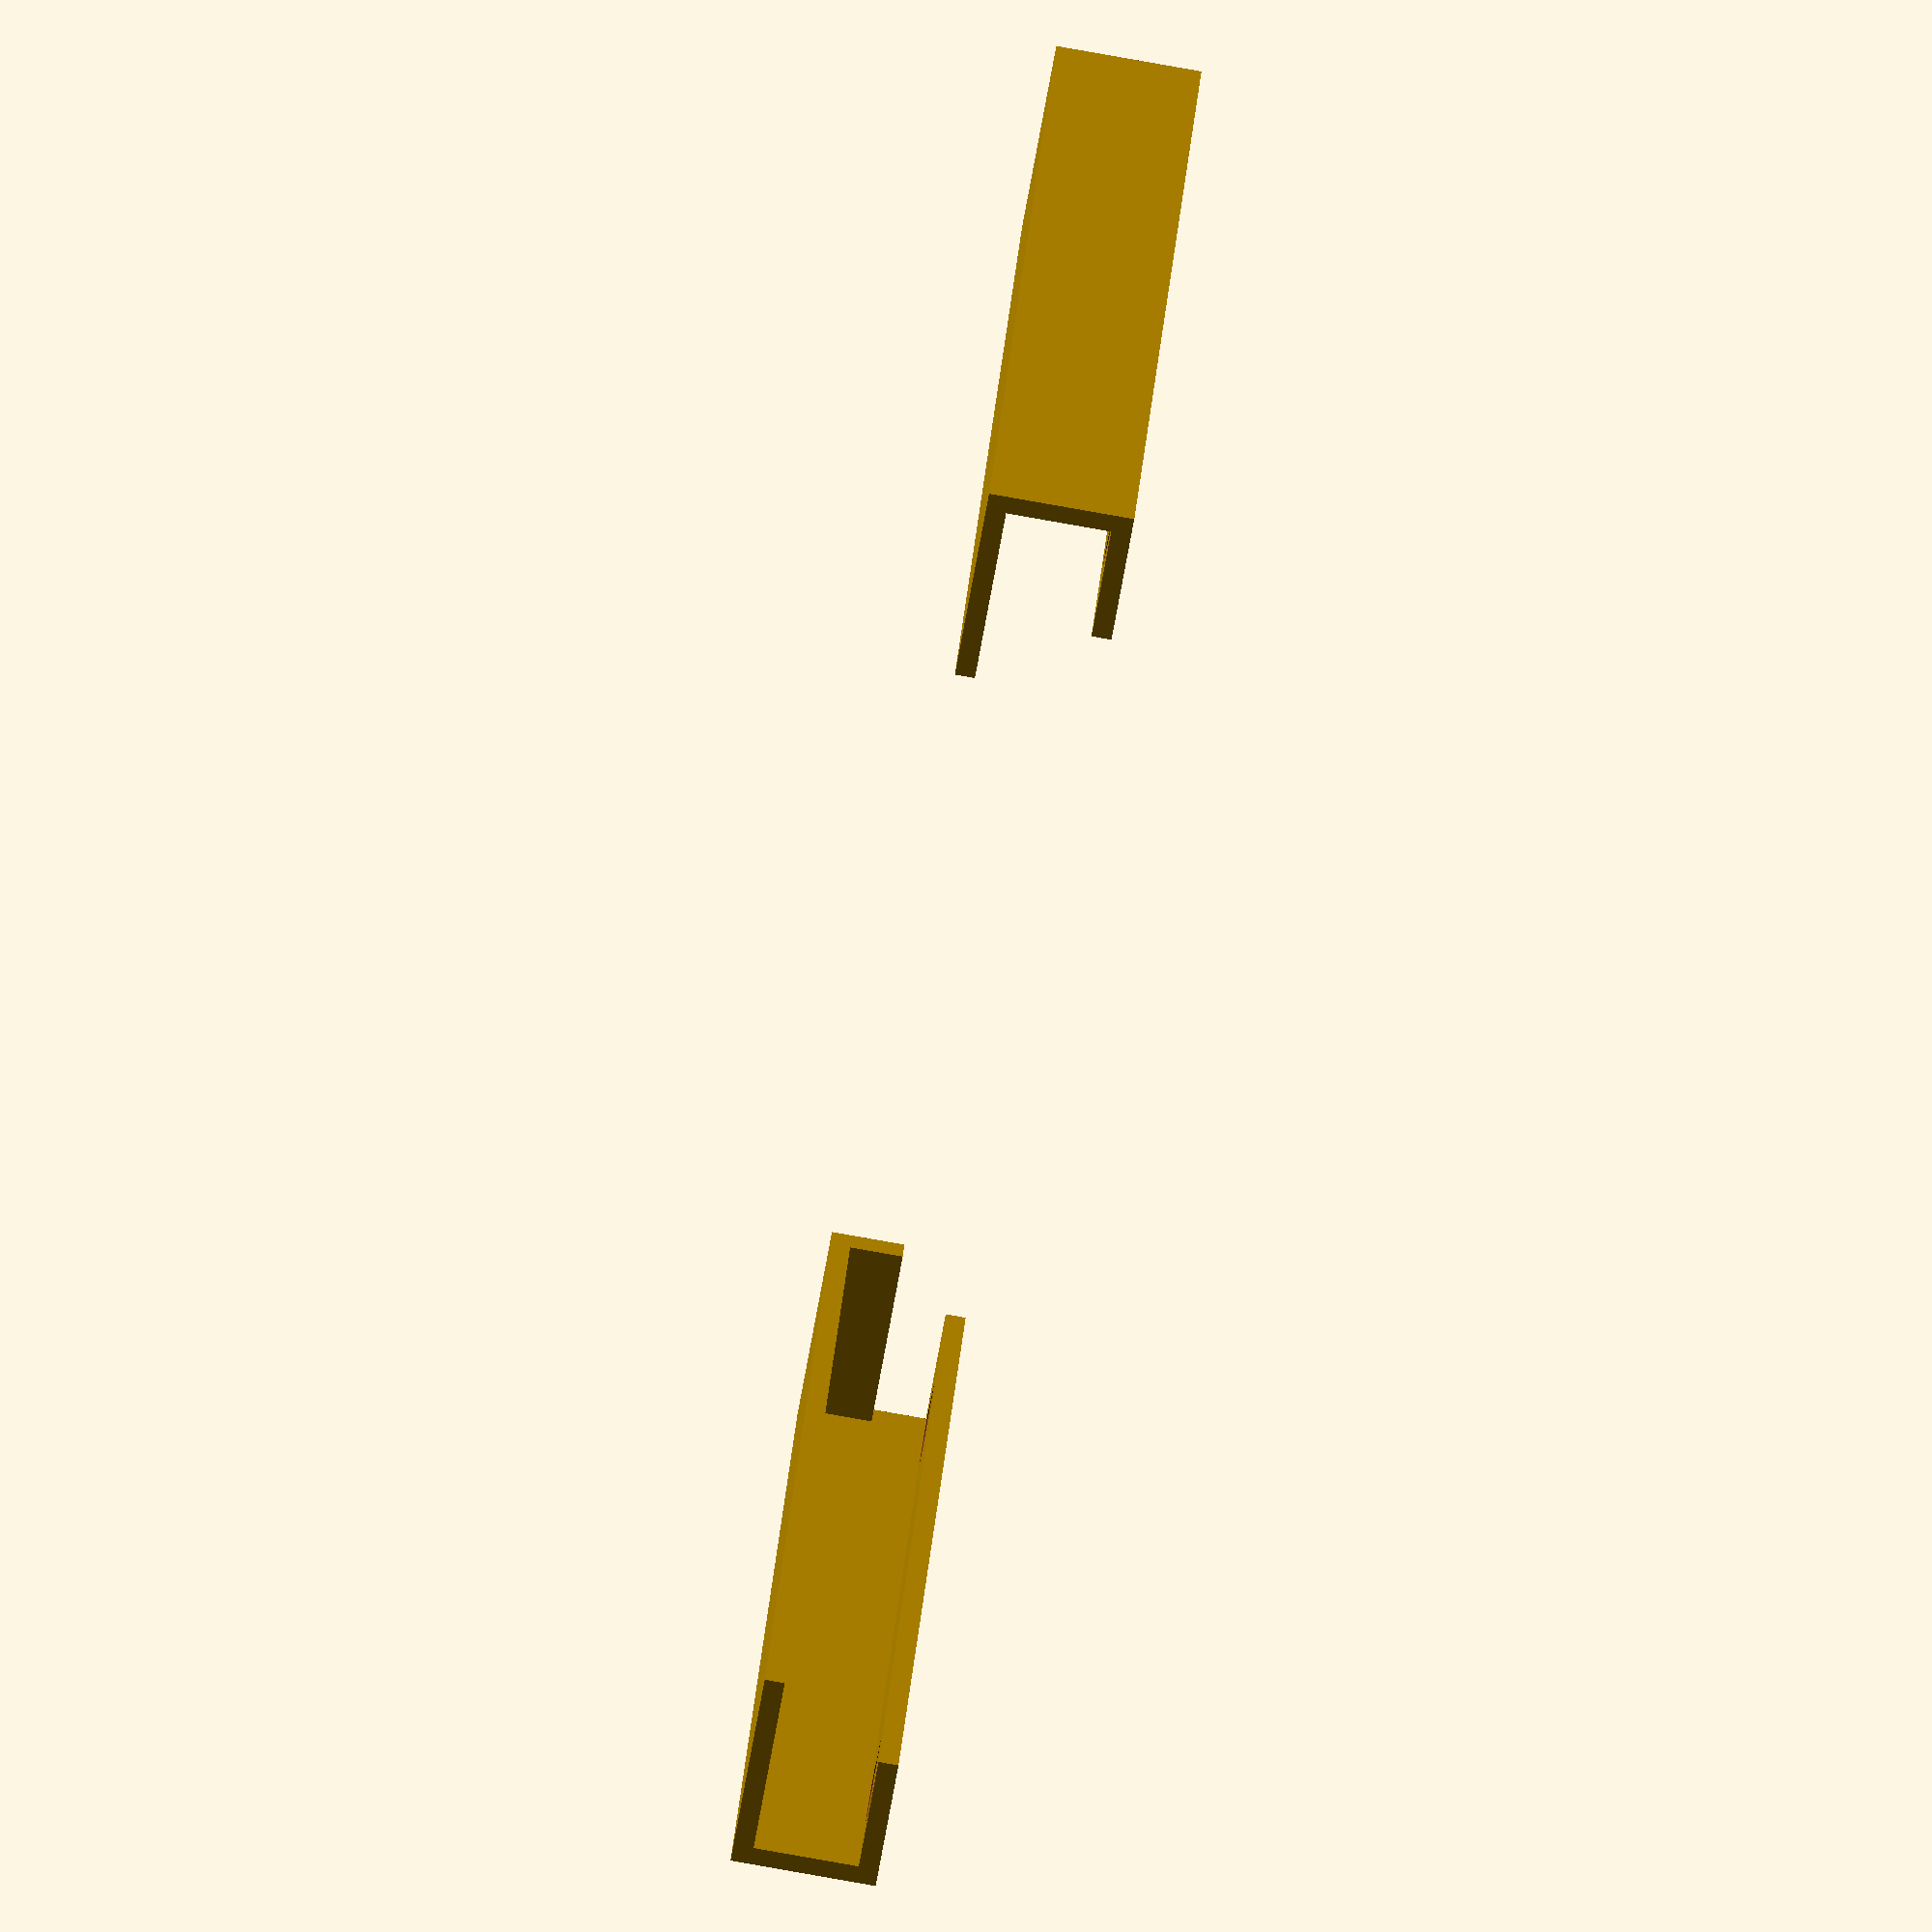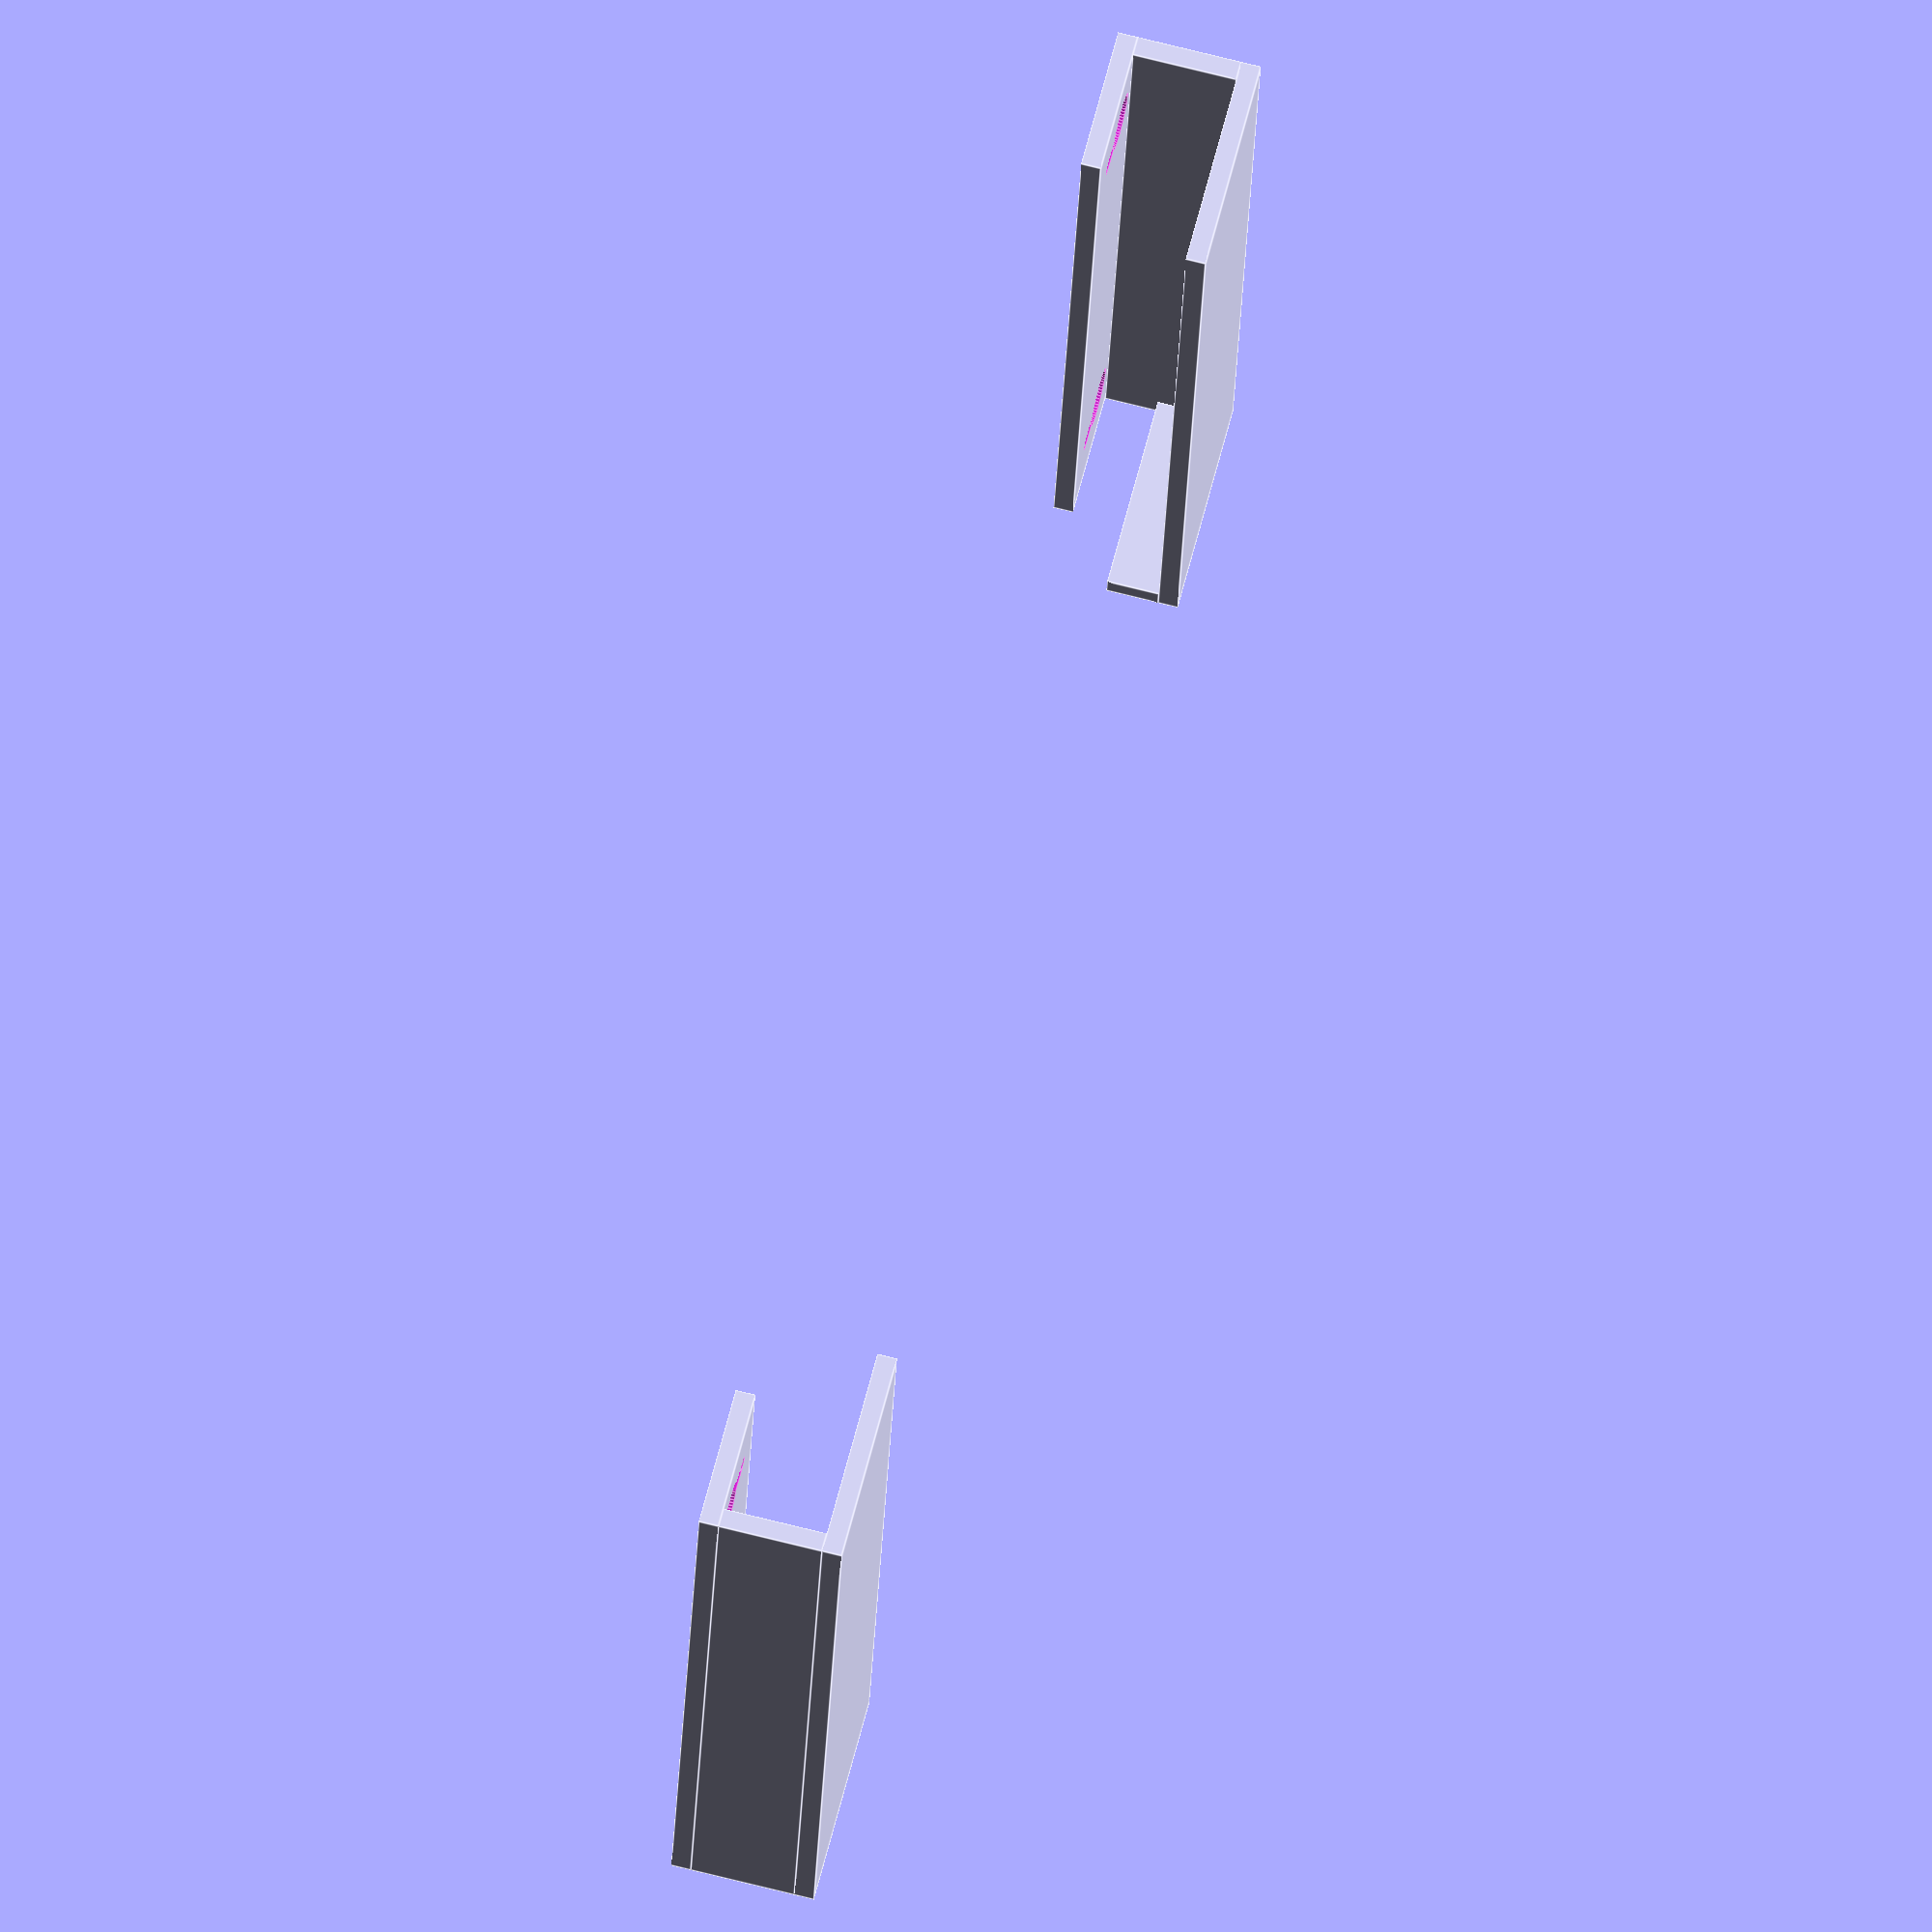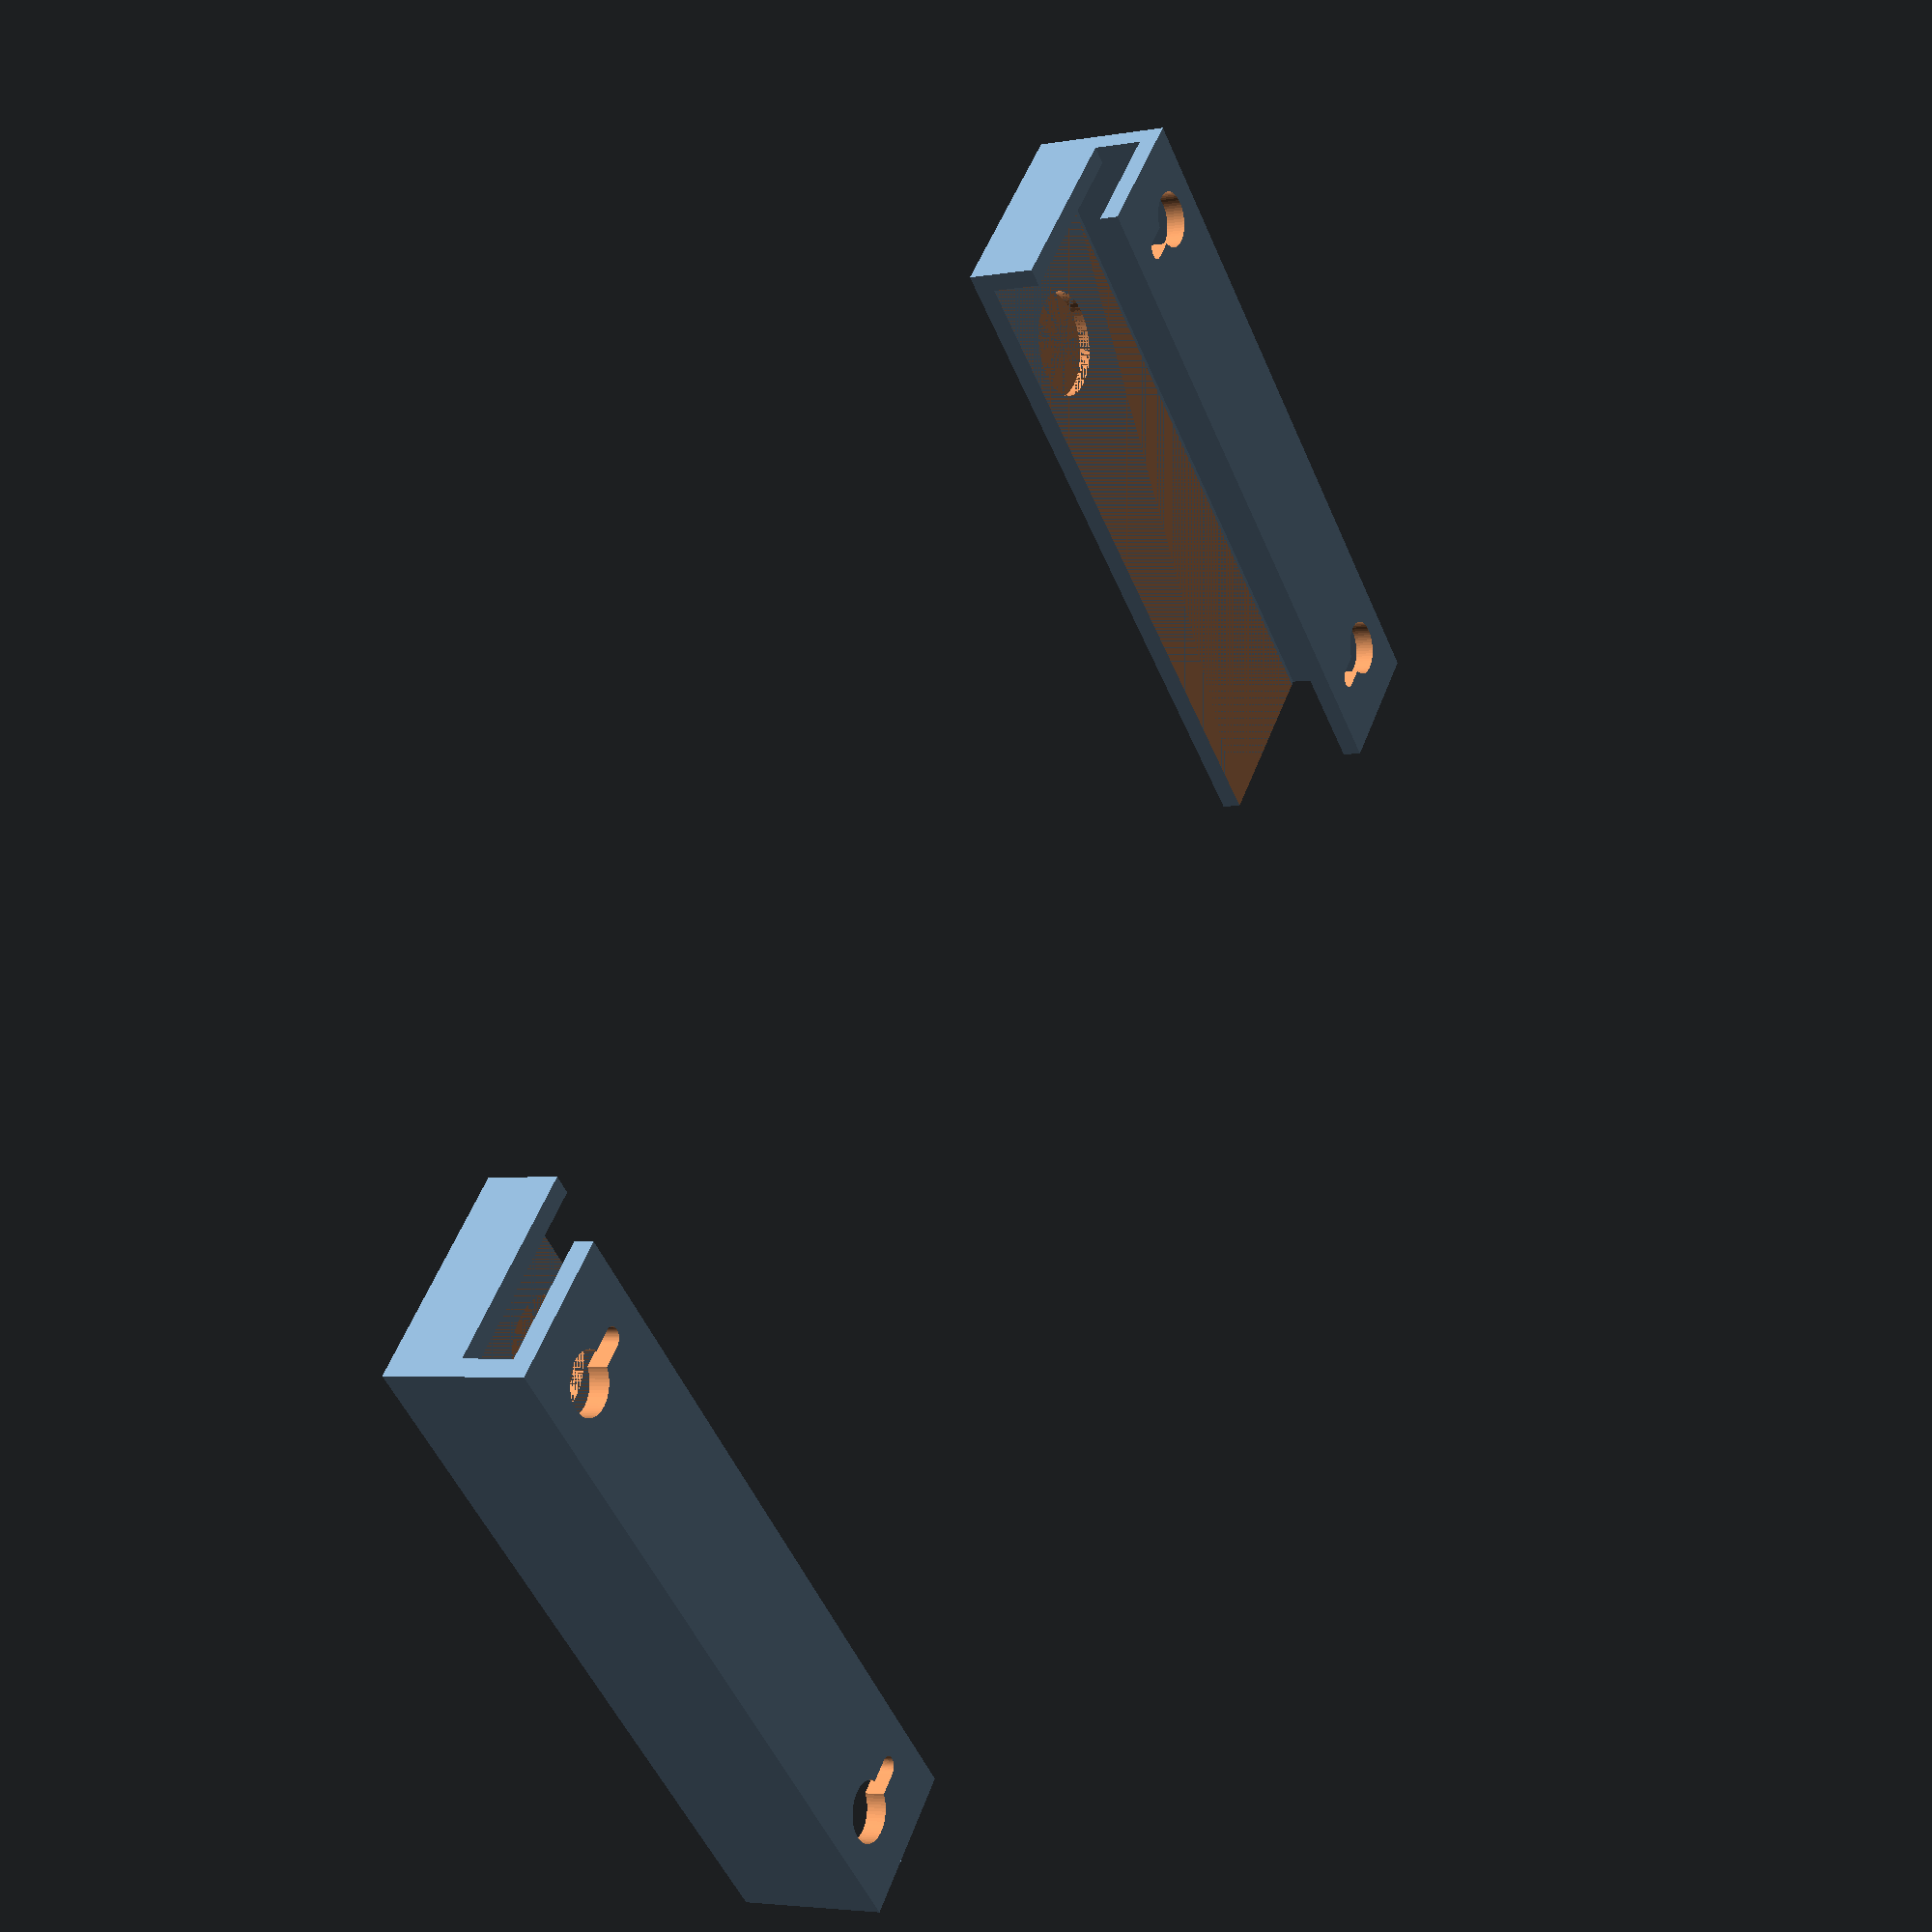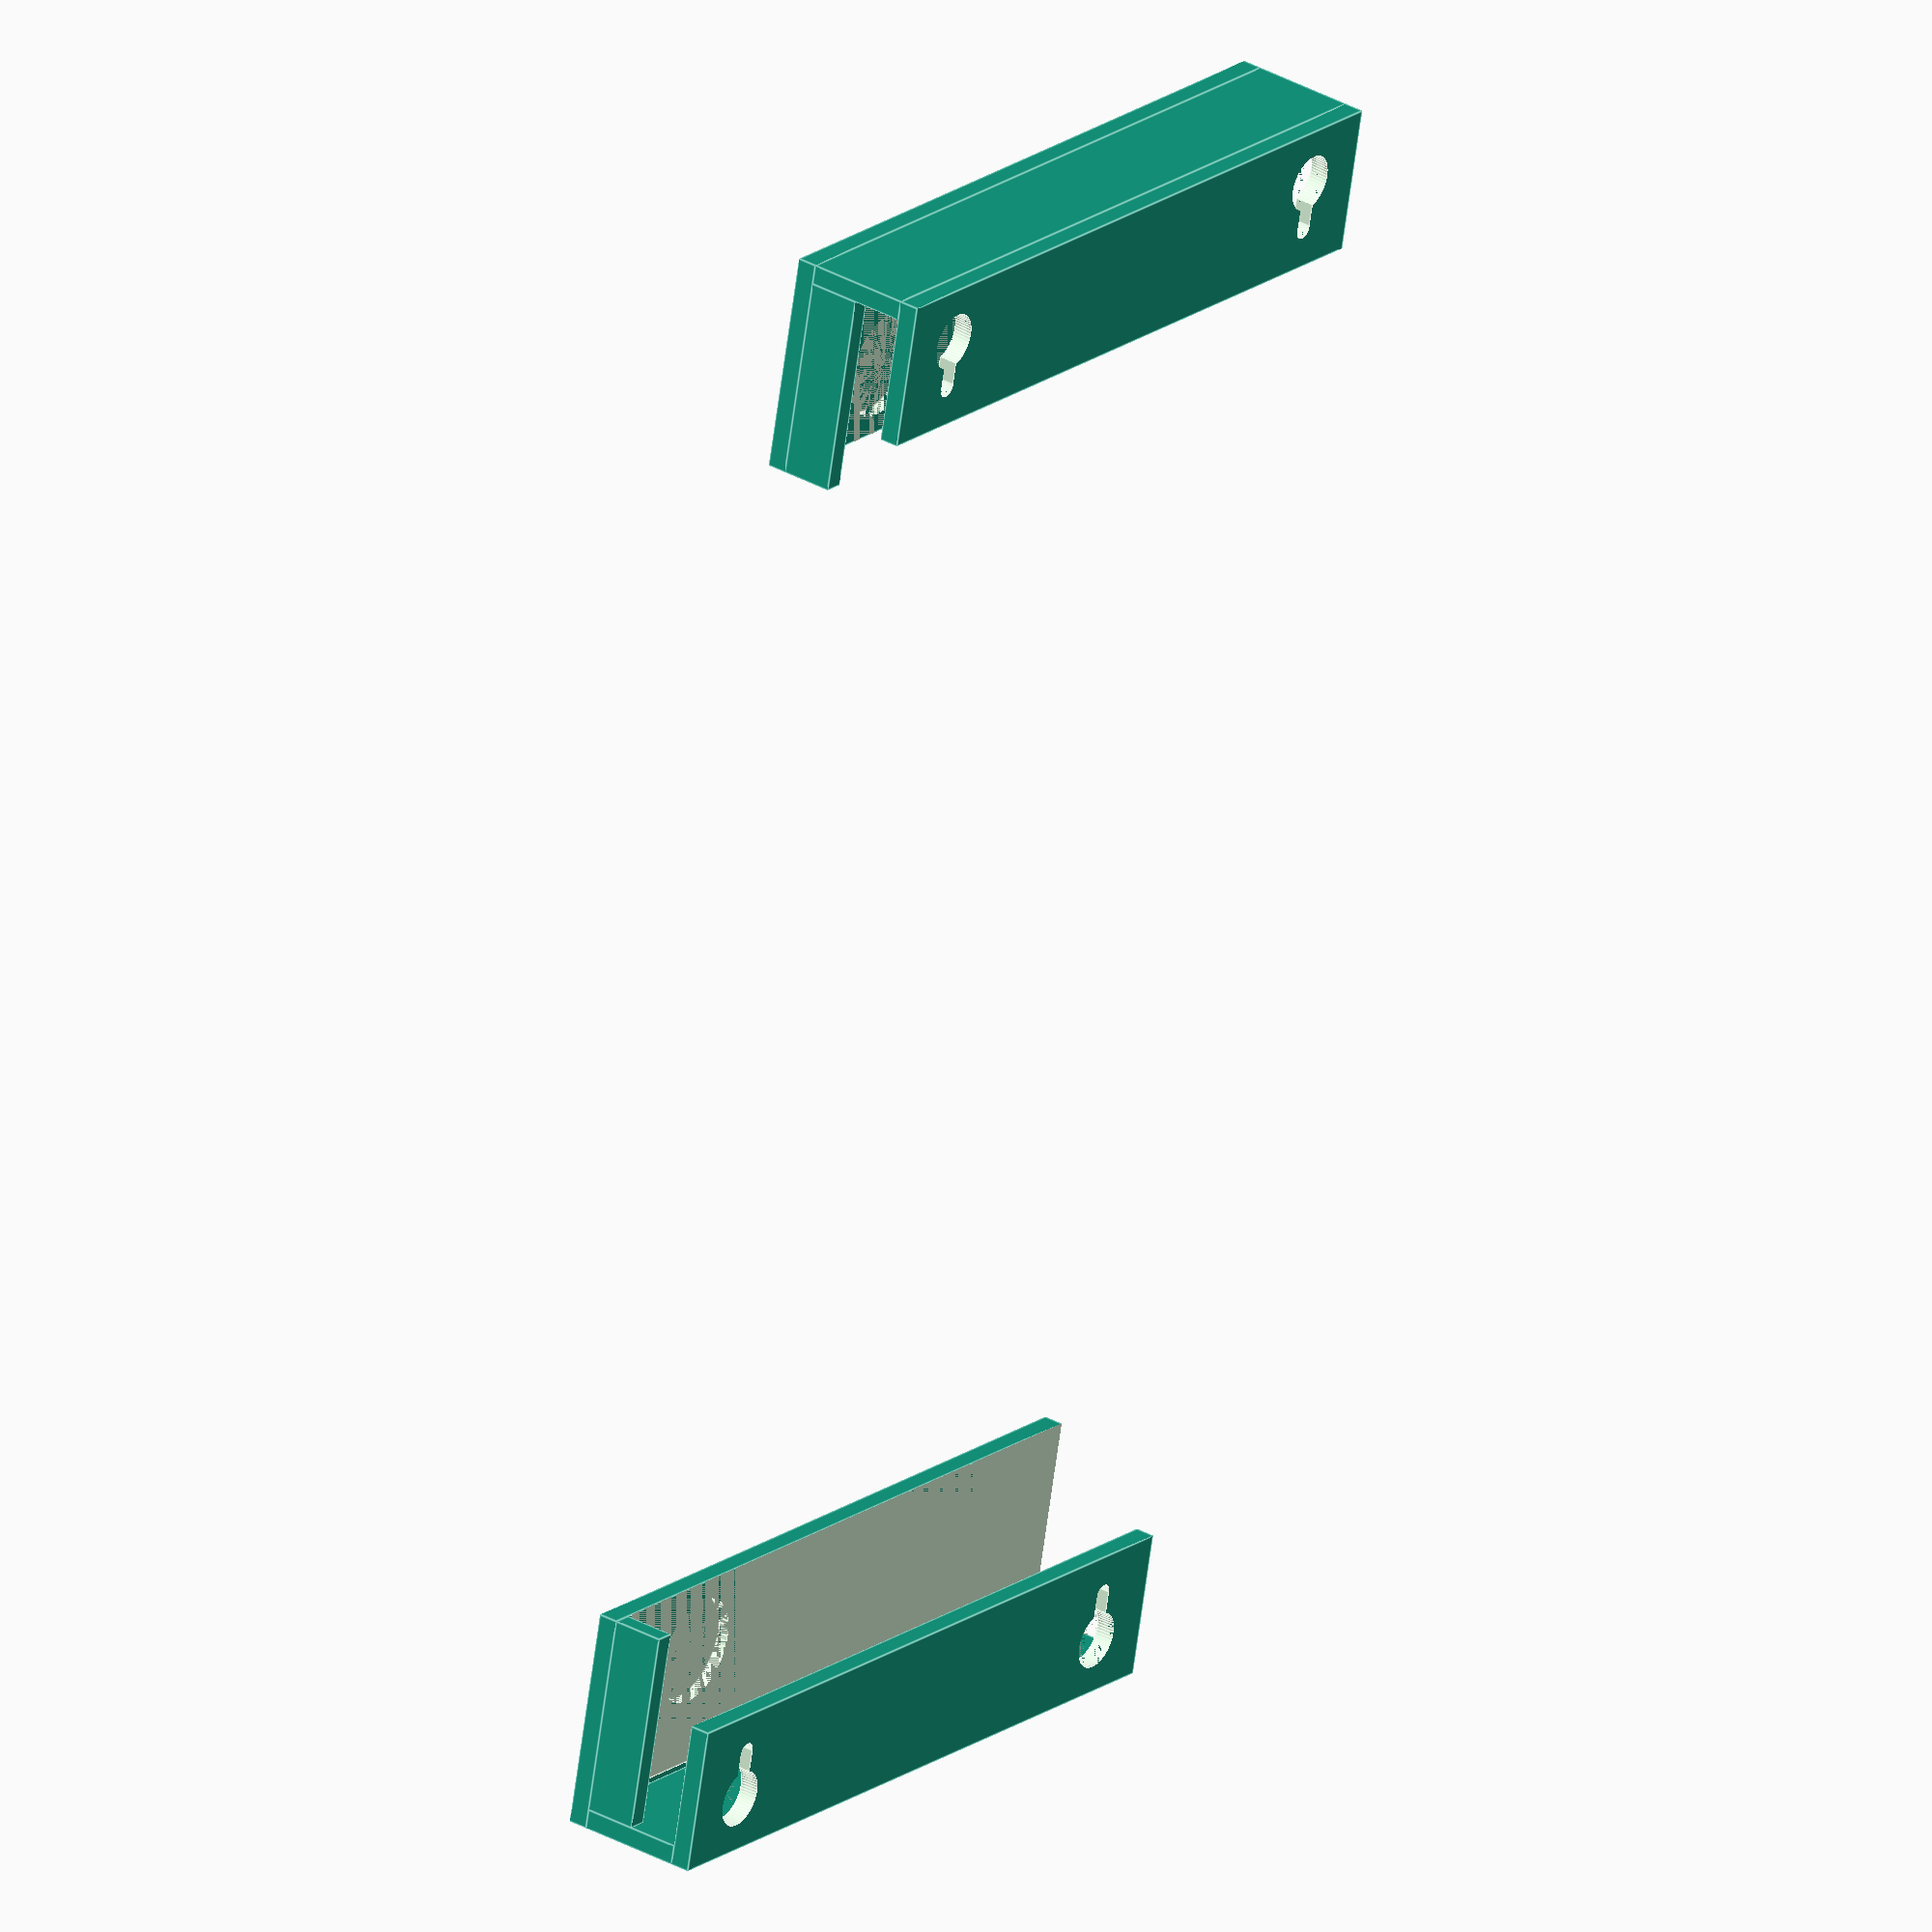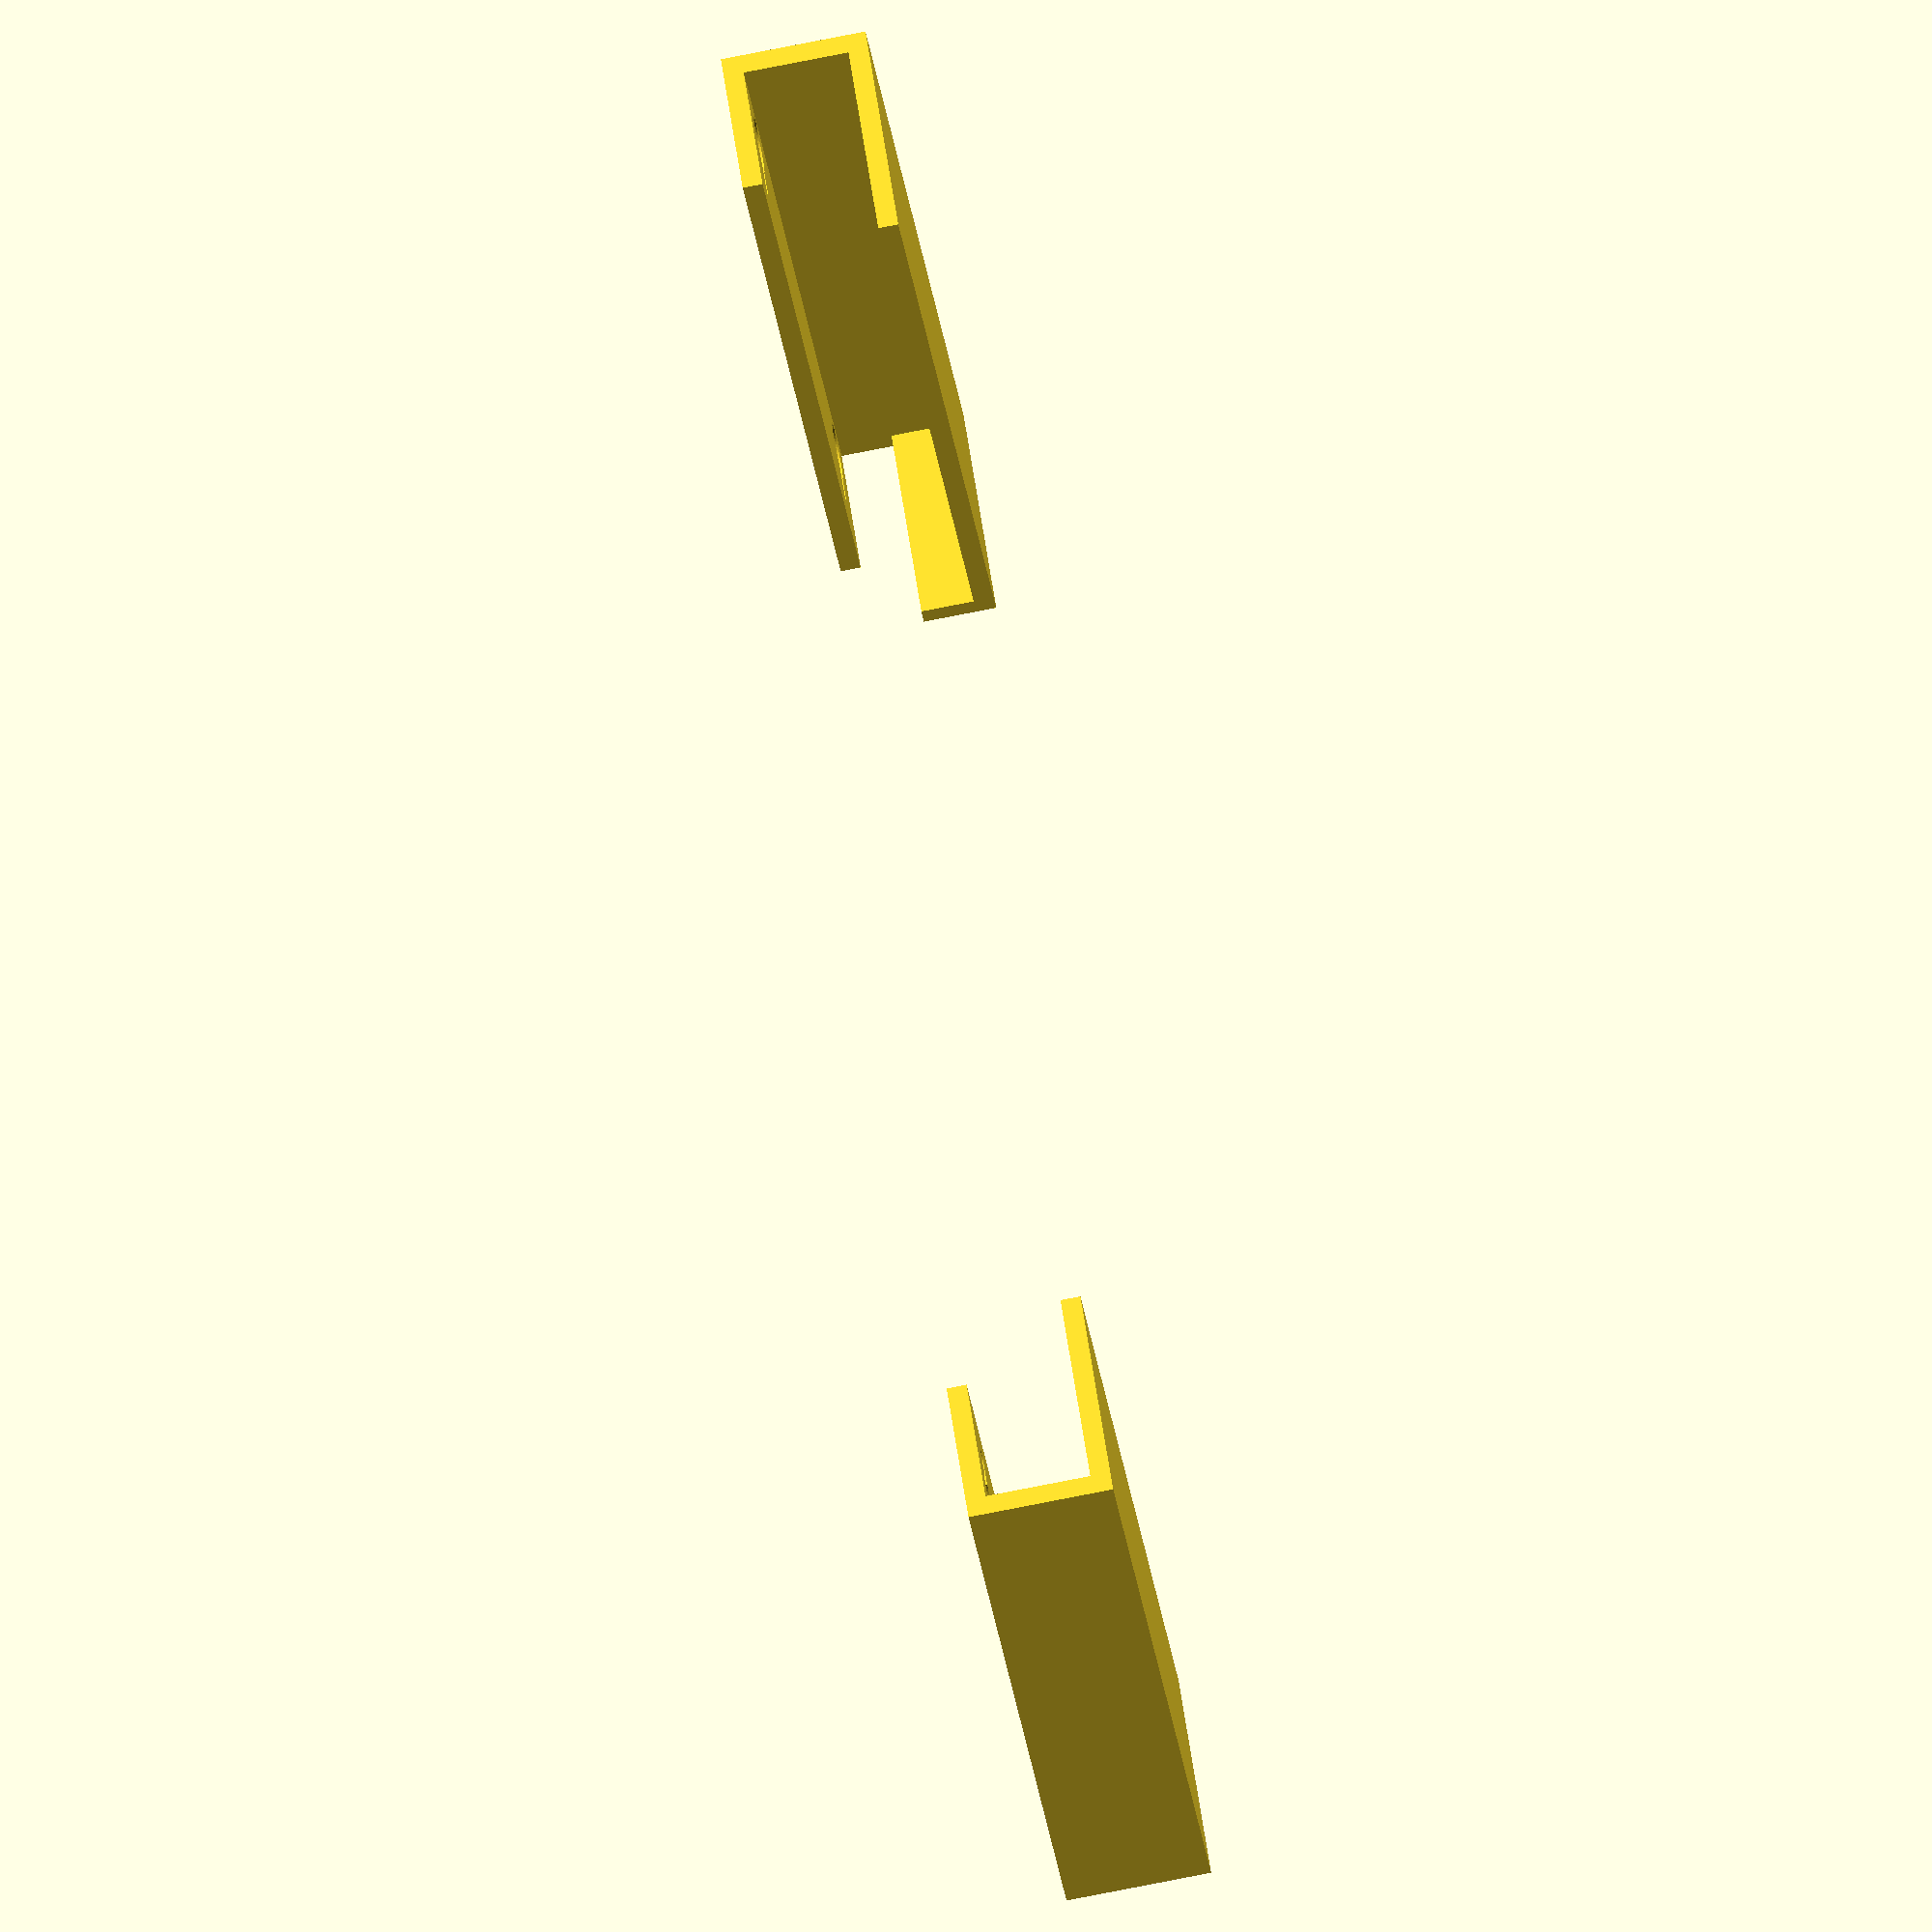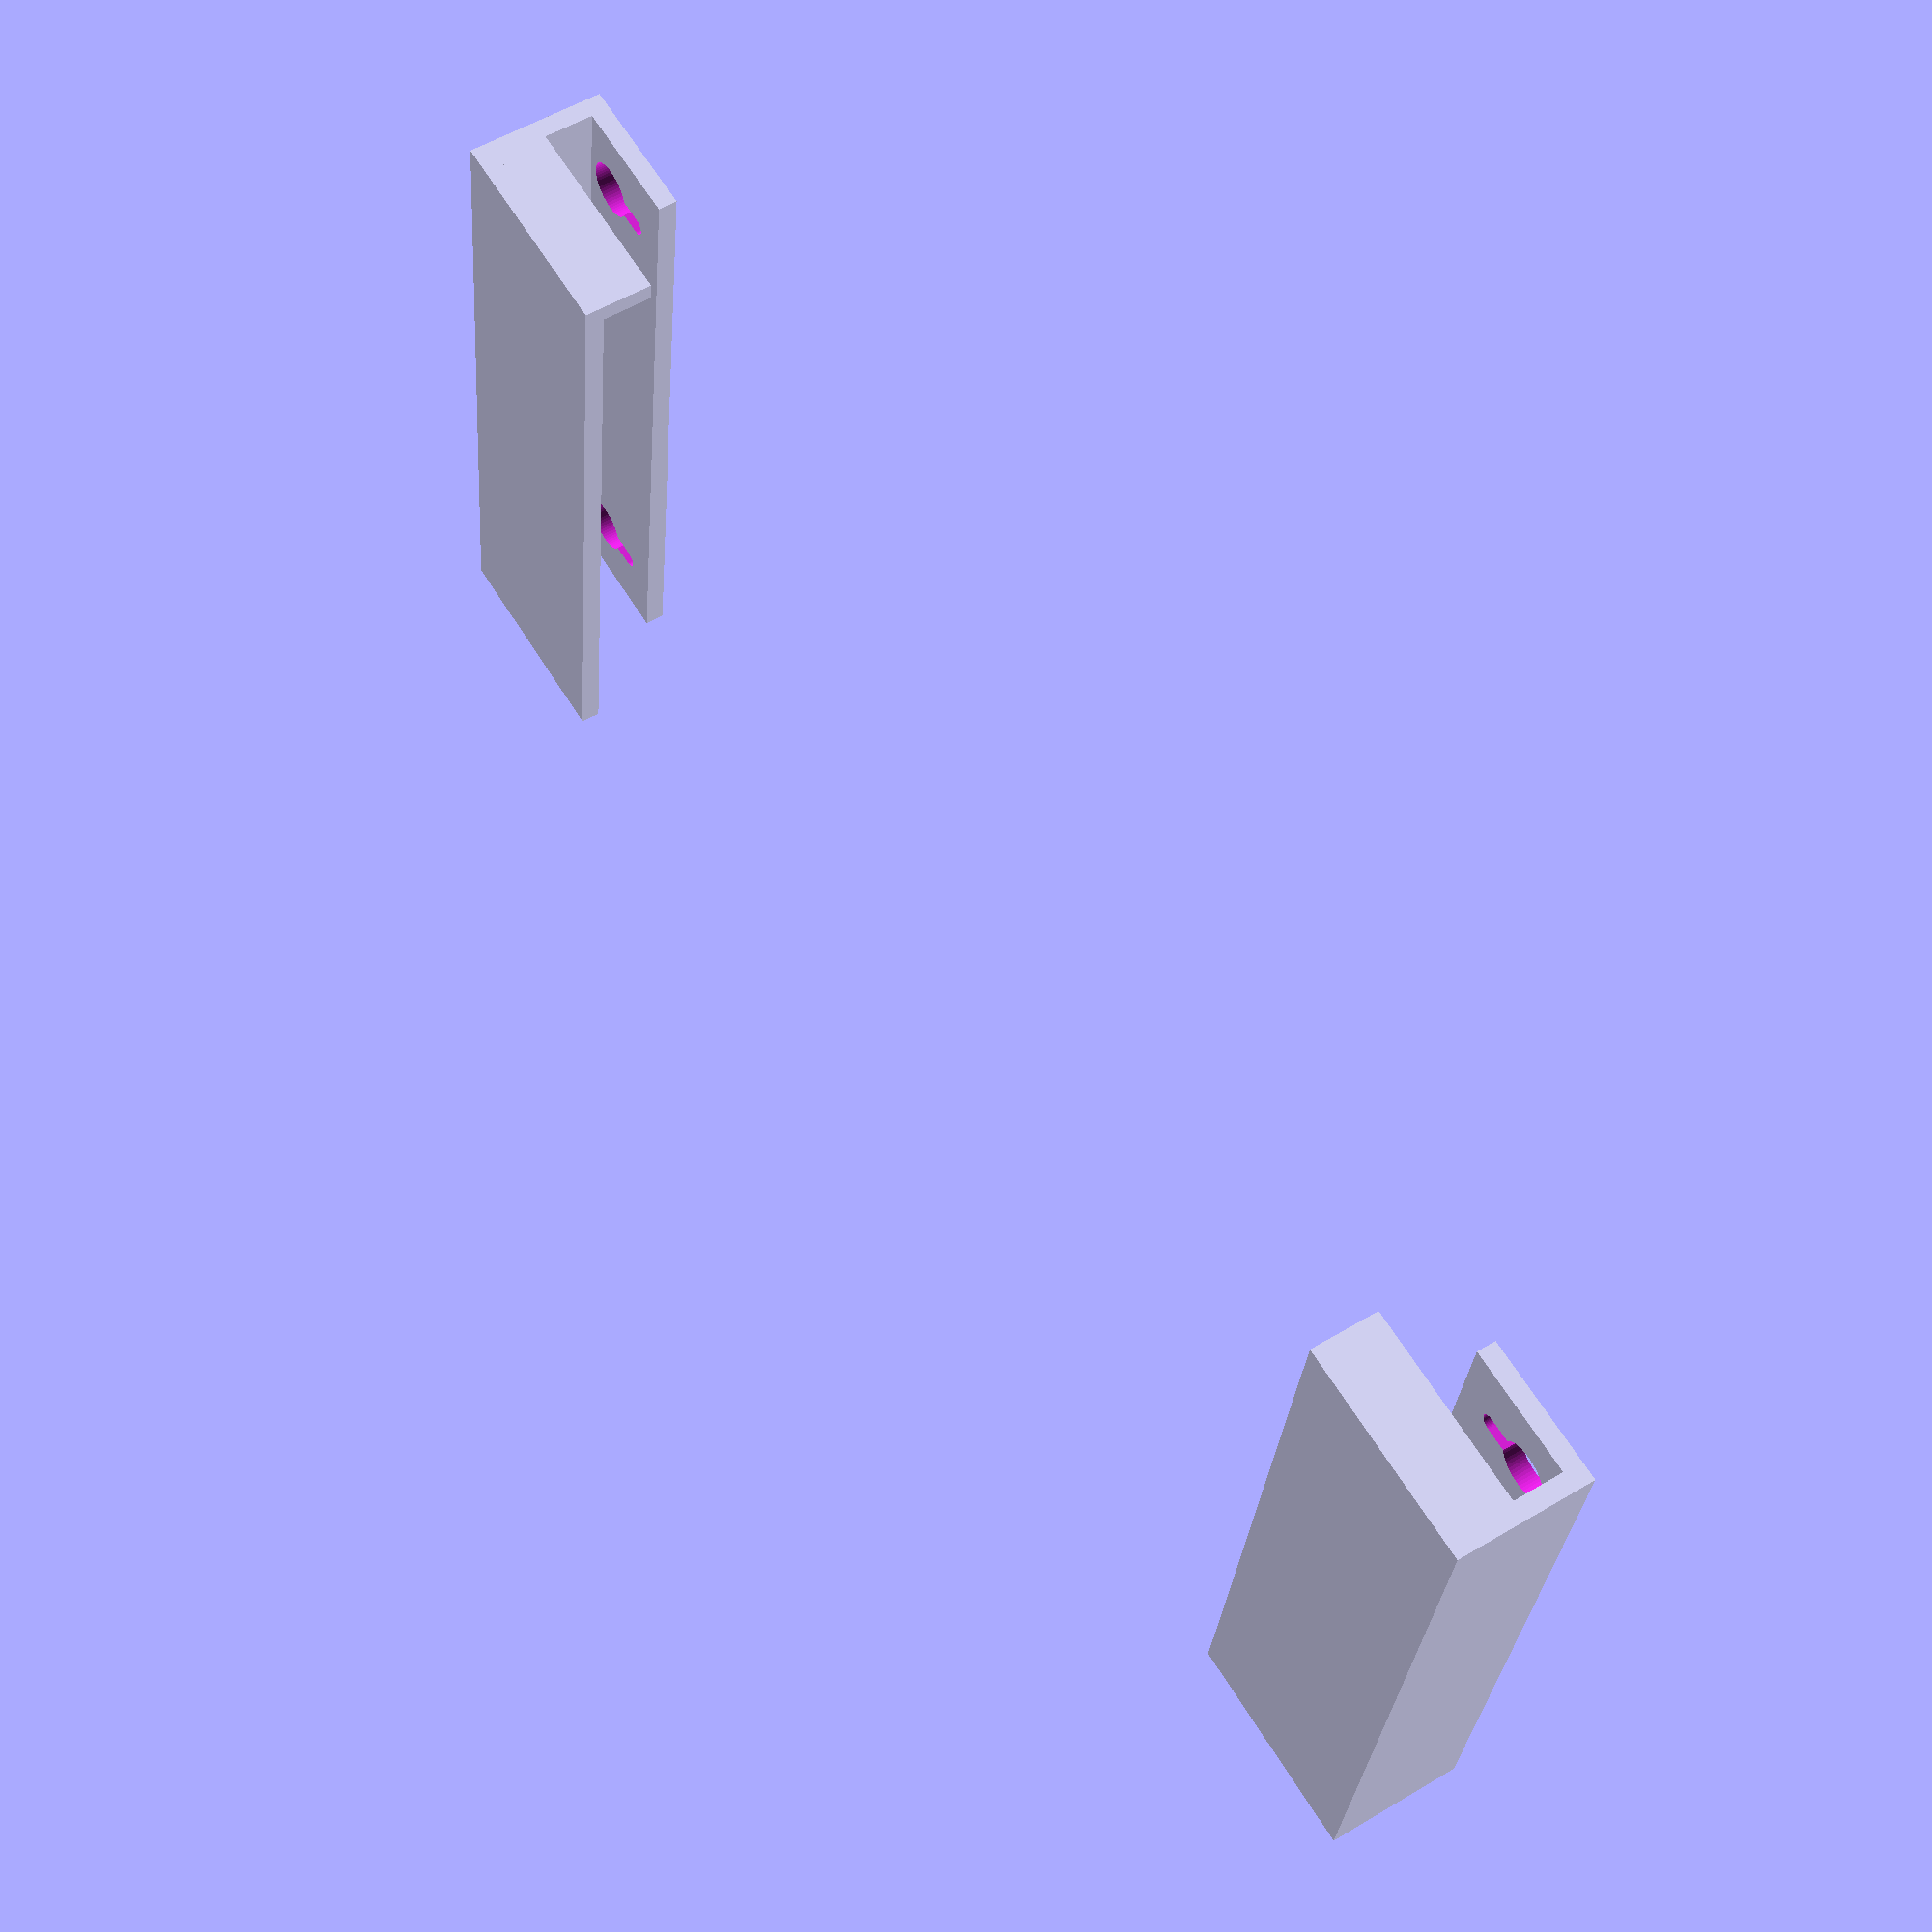
<openscad>
$fn = 60;


module shelf(wall_width, shelf_depth, shelf_height, shelf_width, gap) {
    module walls() {
        translate([0, 0, 0]) cube([shelf_width, shelf_depth, wall_width]);
        translate([0, 0, wall_width]) cube([wall_width, shelf_depth, shelf_height]);
        translate([0, 0, shelf_height+wall_width]) cube([30, shelf_depth, wall_width]);
        translate([wall_width, shelf_depth-wall_width, wall_width]) cube([shelf_width-wall_width, wall_width, shelf_height/2]);
    }
    difference() {
        walls();
        translate([wall_width+15/2, 15, shelf_height+wall_width-.01]) 
            keyhole();
        translate([wall_width+15/2, shelf_depth - 15, shelf_height+wall_width-.01]) 
            keyhole();
    }
}

//big laptop
laptop_width_1 = 390;
laptop_depth_1 = 250;
laptop_height_1 = 17;

shelf_height_1 = 30;
shelf_depth = 45;

wall_width = 4;
side_gap = 1;
top_gap = 10;



module shelf_1() {
    shelf_gap = laptop_height_1+wall_width;
    difference() {

            cube([laptop_width_1, laptop_depth_1, laptop_height_1]);


            shelf(wall_width, 250, shelf_gap, shelf_depth, 8);
        }
        translate([-.01, -.01, -shelf_height_1*2+4]) cube([wall_width+.02, 35, laptop_height_1-2]);

}


shelf_length = 150;

laptop_width_2 = 330;
laptop_depth_2 = 215;
laptop_height_2= 11;

shelf_2_width = laptop_width_2+side_gap*2+wall_width*2;

module mba_foot() {
    cylinder(h = 2.3, d = 22, center = false);
}

module mba() {
    cube([laptop_width_2, laptop_depth_2, laptop_height_2]);
    translate([14.5+21/2, 14.5+21/2, -2.3]) mba_foot();
    translate([14.5+21/2, laptop_depth_2-14.5-21/2, -2.3]) mba_foot();
    color("red", 1) translate([laptop_width_2+.01, 14.8, 4]) cube([.1, 46.7, 4]);
    translate([-14.5-21/2+laptop_width_2, 14.5+21/2, -2.3]) mba_foot();
    translate([-14.5-21/2+laptop_width_2, laptop_depth_2-14.5-21/2, -2.3]) mba_foot();
}

module shelf_2() {
    shelf_gap = laptop_height_2+top_gap;

/*    difference() {
        shelf( wall_width, shelf_length, shelf_gap, shelf_depth, 8);
        translate([-.01, 10, wall_width+3.5]) 
            cube([wall_width+.02, 53, laptop_height_2-4]);
    }*/
    translate([0, laptop_depth_2-shelf_length+wall_width, 0])
        shelf( wall_width, shelf_length, shelf_gap, shelf_depth, 8);
        
}


module guide_1(shelf_gap) {
    translate([wall_width, shelf_length-30, shelf_gap+wall_width-2])
        cube([30, laptop_depth_2-shelf_length-30, 2]);
    translate([wall_width, shelf_length-30, shelf_gap+wall_width-2-10])
        cube([2, laptop_depth_2-shelf_length-30, 10]);
    translate([15, 65, shelf_gap+wall_width])
        cylinder(h = wall_width+.02, r = 11/2, center = false);
    translate([15, 150, shelf_gap+wall_width])
        cylinder(h = wall_width+.02, r = 11/2, center = false);    
}

module guide_2_1(shelf_gap) {
    translate([wall_width, 0, shelf_gap+wall_width-2])
        cube([shelf_2_width/2-wall_width, 30, 2]);
    translate([wall_width, 0, shelf_gap+wall_width-2-10])
        cube([2, 30, 10]);
    translate([15, 15, shelf_gap+wall_width])
        cylinder(h = wall_width+.02, r = 11/2, center = false);
        
    translate([wall_width+shelf_2_width/2-wall_width-10, 0, shelf_gap+wall_width-4])
        cube([20, 30, 2]);    
    translate([wall_width+shelf_2_width/2-wall_width-10, -2, shelf_gap+wall_width-4])
        cube([20, 2, 4]);
    translate([wall_width+shelf_2_width/2-wall_width-10, 30, shelf_gap+wall_width-4])
        cube([20, 2, 4]);

}

module guide_2_2(shelf_gap) {
     translate([wall_width+shelf_2_width/2-wall_width, 0, shelf_gap+wall_width-2])
        cube([shelf_2_width/2-wall_width, 30, 2]);
    translate([wall_width+shelf_2_width-wall_width*2-2, 0, shelf_gap+wall_width-2-10])
        cube([2, 30, 10]);
    translate([shelf_2_width-15, 15, shelf_gap+wall_width])
        cylinder(h = wall_width+.02, r = 11/2, center = false);

}

module keyhole() {
    cylinder(h = wall_width+.02, d = 11.6, center = false);
    translate([10, 0, 0]) cylinder(h = wall_width+.02, r = 4.1/2, center = false);
    translate([0, -4.1/2, 0]) cube([10, 4.1, wall_width+.02]); 
}

intersection() {
//shelves();
//translate([-.01, -.01, -shelf_height_1*2-wall_width*2]) cube(80);
//translate([laptop_width_1-80+20, -.01, -shelf_height_1*2-wall_width*2]) cube(80);
}

module brace(width, height) {
    brace_depth = 10;
    length = sqrt(width^2 + height^2);
    rotate([0, 45, 0]) cube([wall_width, brace_depth, length]);
}

module left_shelves() {
    //translate([gap, 0, -shelf_height_1]) 
    //translate([0, 0, -shelf_height_1]) shelf_1();
    //translate([0, 63, -shelf_height_1]) brace(shelf_height_1, shelf_height_1);
    //translate([0, 0, -shelf_height_1*2]) brace(shelf_height_1, shelf_height_1);
    shelf_2();
}

module right_shelves() {
    translate([shelf_2_width, 0, 0]) 
        mirror([1, 0, 0])
            left_shelves();
}

module shelves() {
left_shelves();
right_shelves();
}

difference() {
    shelves();
    translate([wall_width+side_gap, -1, wall_width]) mba();
}
//translate([wall_width+side_gap, -1, wall_width]) color("red", .1) mba();
//translate([60, 0, 0]) guide_1(laptop_height_2+top_gap);
//translate([60, -60, 0]) guide_2_1(laptop_height_2+top_gap);
//translate([-60, 0, 0]) guide_2_2(laptop_height_2+top_gap);

</openscad>
<views>
elev=84.0 azim=329.5 roll=260.0 proj=o view=wireframe
elev=108.6 azim=351.5 roll=75.8 proj=o view=edges
elev=3.8 azim=311.4 roll=300.3 proj=p view=solid
elev=145.5 azim=102.8 roll=233.2 proj=o view=edges
elev=79.1 azim=318.1 roll=101.1 proj=o view=wireframe
elev=125.1 azim=172.1 roll=302.3 proj=p view=wireframe
</views>
